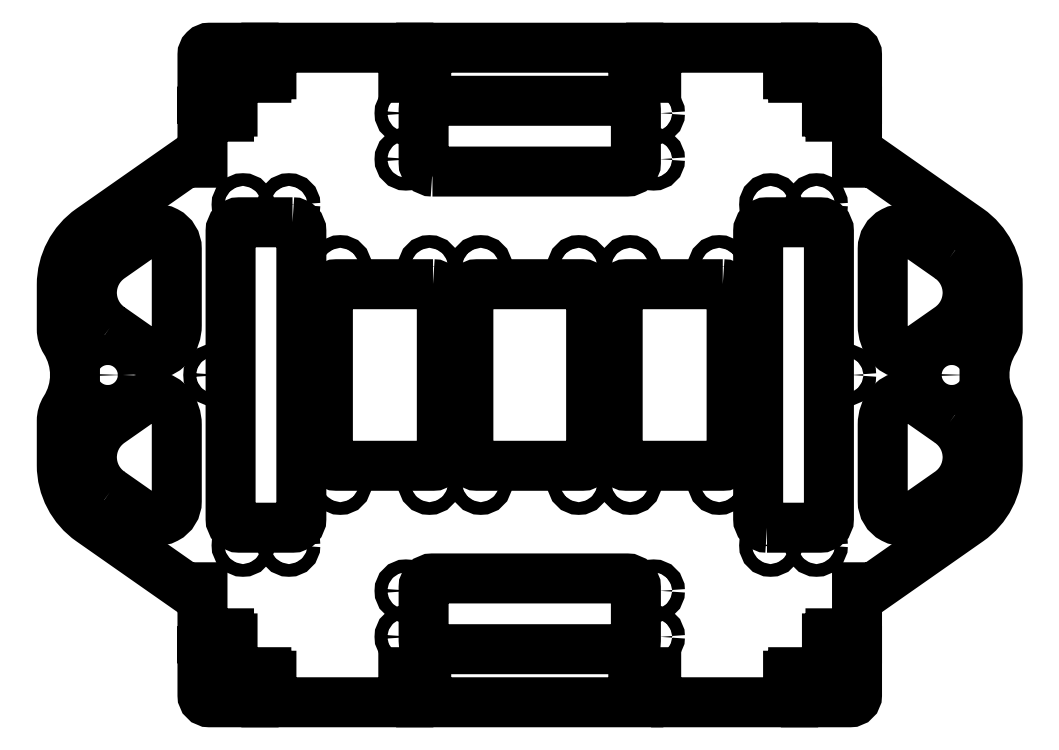
<metadata>
{"format":"dxf","ext":"dxf","renderer":"ezdxf+matplotlib","layout":"modelspace","background":"white","min_lineweight":24,"dpi":150}
</metadata>
<code>
0
SECTION
2
ENTITIES
0
LWPOLYLINE
8
0
90
176
70
1
43
0
10
68.6
20
-185
10
68.6
20
-177.5
10
71.47
20
-177.5
10
71.47
20
-170
10
68.6
20
-170
10
68.6
20
-168
10
61.4
20
-168
10
61.4
20
-170
10
58.53
20
-170
10
58.53
20
-177.5
10
61.4
20
-177.5
10
61.4
20
-185
10
-61.4
20
-185
10
-61.4
20
-177.5
10
-58.53
20
-177.5
10
-58.53
20
-170
10
-61.4
20
-170
10
-61.4
20
-168
10
-68.6
20
-168
10
-68.6
20
-170
10
-71.47
20
-170
10
-71.47
20
-177.5
10
-68.6
20
-177.5
10
-68.6
20
-185
10
-148.9
20
-185
10
-148.9
20
-177.5
10
-146
20
-177.5
10
-146
20
-170
10
-148.9
20
-170
10
-148.9
20
-168
10
-156.1
20
-168
10
-156.1
20
-170
10
-159
20
-170
10
-159
20
-177.5
10
-156.1
20
-177.5
10
-156.1
20
-185
10
-181
20
-185
42
-0.4142
10
-185
20
-181
10
-185
20
-156.1
10
-177.5
20
-156.1
10
-177.5
20
-159
10
-170
20
-159
10
-170
20
-156.1
10
-168
20
-156.1
10
-168
20
-148.9
10
-170
20
-148.9
10
-170
20
-146
10
-177.5
20
-146
10
-177.5
20
-148.9
10
-185
20
-148.9
10
-185
20
-120
10
-194.5
20
-120
10
-248.1
20
-82.5
42
-0.2447
10
-264.5
20
-50.91
10
-264.5
20
-25.89
42
-0.1419
10
-262.6
20
-19.25
42
0.2897
10
-262.6
20
19.25
42
-0.1419
10
-264.5
20
25.89
10
-264.5
20
50.91
42
-0.2447
10
-248.1
20
82.5
10
-194.5
20
120
10
-185
20
120
10
-185
20
148.9
10
-177.5
20
148.9
10
-177.5
20
146
10
-170
20
146
10
-170
20
148.9
10
-168
20
148.9
10
-168
20
156.1
10
-170
20
156.1
10
-170
20
159
10
-177.5
20
159
10
-177.5
20
156.1
10
-185
20
156.1
10
-185
20
181
42
-0.4142
10
-181
20
185
10
-156.1
20
185
10
-156.1
20
177.5
10
-159
20
177.5
10
-159
20
170
10
-156.1
20
170
10
-156.1
20
168
10
-148.9
20
168
10
-148.9
20
170
10
-146
20
170
10
-146
20
177.5
10
-148.9
20
177.5
10
-148.9
20
185
10
-68.6
20
185
10
-68.6
20
177.5
10
-71.47
20
177.5
10
-71.47
20
170
10
-68.6
20
170
10
-68.6
20
168
10
-61.4
20
168
10
-61.4
20
170
10
-58.53
20
170
10
-58.53
20
177.5
10
-61.4
20
177.5
10
-61.4
20
185
10
61.4
20
185
10
61.4
20
177.5
10
58.53
20
177.5
10
58.53
20
170
10
61.4
20
170
10
61.4
20
168
10
68.6
20
168
10
68.6
20
170
10
71.47
20
170
10
71.47
20
177.5
10
68.6
20
177.5
10
68.6
20
185
10
148.9
20
185
10
148.9
20
177.5
10
146
20
177.5
10
146
20
170
10
148.9
20
170
10
148.9
20
168
10
156.1
20
168
10
156.1
20
170
10
159
20
170
10
159
20
177.5
10
156.1
20
177.5
10
156.1
20
185
10
181
20
185
42
-0.4142
10
185
20
181
10
185
20
156.1
10
177.5
20
156.1
10
177.5
20
159
10
170
20
159
10
170
20
156.1
10
168
20
156.1
10
168
20
148.9
10
170
20
148.9
10
170
20
146
10
177.5
20
146
10
177.5
20
148.9
10
185
20
148.9
10
185
20
120
10
194.5
20
120
10
248.1
20
82.5
42
-0.2447
10
264.5
20
50.91
10
264.5
20
25.89
42
-0.1419
10
262.6
20
19.25
42
0.2897
10
262.6
20
-19.25
42
-0.1419
10
264.5
20
-25.89
10
264.5
20
-50.91
42
-0.2447
10
248.1
20
-82.5
10
194.5
20
-120
10
185
20
-120
10
185
20
-148.9
10
177.5
20
-148.9
10
177.5
20
-146
10
170
20
-146
10
170
20
-148.9
10
168
20
-148.9
10
168
20
-156.1
10
170
20
-156.1
10
170
20
-159
10
177.5
20
-159
10
177.5
20
-156.1
10
185
20
-156.1
10
185
20
-181
42
-0.4142
10
181
20
-185
10
156.1
20
-185
10
156.1
20
-177.5
10
159
20
-177.5
10
159
20
-170
10
156.1
20
-170
10
156.1
20
-168
10
148.9
20
-168
10
148.9
20
-170
10
146
20
-170
10
146
20
-177.5
10
148.9
20
-177.5
10
148.9
20
-185
0
LWPOLYLINE
8
0
90
8
70
1
43
0
10
-54.7
20
51.32
10
-109.1
20
51.32
42
0.4142
10
-114.1
20
46.32
10
-114.1
20
-46.32
42
0.4142
10
-109.1
20
-51.32
10
-54.7
20
-51.32
42
0.4142
10
-49.7
20
-46.32
10
-49.7
20
46.32
42
0.4142
0
LWPOLYLINE
8
0
90
8
70
1
43
0
10
109.1
20
51.32
10
54.7
20
51.32
42
0.4142
10
49.7
20
46.32
10
49.7
20
-46.32
42
0.4142
10
54.7
20
-51.32
10
109.1
20
-51.32
42
0.4142
10
114.1
20
-46.32
10
114.1
20
46.32
42
0.4142
0
LWPOLYLINE
8
0
90
8
70
1
43
0
10
134.1
20
-86.32
10
164.1
20
-86.32
42
0.4142
10
169.1
20
-81.32
10
169.1
20
81.32
42
0.4142
10
164.1
20
86.32
10
134.1
20
86.32
42
0.4142
10
129.1
20
81.32
10
129.1
20
-81.32
42
0.4142
0
LWPOLYLINE
8
0
90
8
70
1
43
0
10
-55
20
115
10
55
20
115
42
0.4142
10
60
20
120
10
60
20
150
42
0.4142
10
55
20
155
10
-55
20
155
42
0.4142
10
-60
20
150
10
-60
20
120
42
0.4142
0
LWPOLYLINE
8
0
90
8
70
1
43
0
10
-55
20
-155
10
55
20
-155
42
0.4142
10
60
20
-150
10
60
20
-120
42
0.4142
10
55
20
-115
10
-55
20
-115
42
0.4142
10
-60
20
-120
10
-60
20
-150
42
0.4142
0
LWPOLYLINE
8
0
90
8
70
1
43
0
10
-34.7
20
46.32
10
-34.7
20
-46.32
42
0.4142
10
-29.7
20
-51.32
10
29.7
20
-51.32
42
0.4142
10
34.7
20
-46.32
10
34.7
20
46.32
42
0.4142
10
29.7
20
51.32
10
-29.7
20
51.32
42
0.4142
0
LWPOLYLINE
8
0
90
8
70
1
43
0
10
-134.1
20
86.32
10
-164.1
20
86.32
42
0.4142
10
-169.1
20
81.32
10
-169.1
20
-81.32
42
0.4142
10
-164.1
20
-86.32
10
-134.1
20
-86.32
42
0.4142
10
-129.1
20
-81.32
10
-129.1
20
81.32
42
0.4142
0
CIRCLE
8
0
10
238.5
20
-4.712e-14
30
0
40
8.5
210
0
220
-0
230
1
0
LWPOLYLINE
8
0
90
7
70
1
43
0
10
237.3
20
66.15
42
-0.5206
10
237.3
20
26.83
10
219.3
20
14.2
42
-0.4002
10
203.5
20
16.6
42
-0.1663
10
199.5
20
28.13
10
199.5
20
71.31
42
-0.6068
10
217
20
80.39
0
LWPOLYLINE
8
0
90
7
70
1
43
0
10
237.3
20
-26.83
42
-0.5206
10
237.3
20
-66.15
10
217
20
-80.39
42
-0.6068
10
199.5
20
-71.31
10
199.5
20
-28.13
42
-0.1663
10
203.5
20
-16.6
42
-0.4002
10
219.3
20
-14.2
0
CIRCLE
8
0
10
-238.5
20
1.791e-14
30
0
40
8.5
210
-0
220
0
230
1
0
LWPOLYLINE
8
0
90
7
70
1
43
0
10
-237.3
20
-66.15
42
-0.5206
10
-237.3
20
-26.83
10
-219.3
20
-14.2
42
-0.4002
10
-203.5
20
-16.6
42
-0.1663
10
-199.5
20
-28.13
10
-199.5
20
-71.31
42
-0.6068
10
-217
20
-80.39
0
LWPOLYLINE
8
0
90
7
70
1
43
0
10
-237.3
20
26.83
42
-0.5206
10
-237.3
20
66.15
10
-217
20
80.39
42
-0.6068
10
-199.5
20
71.31
10
-199.5
20
28.13
42
-0.1663
10
-203.5
20
16.6
42
-0.4002
10
-219.3
20
14.2
0
CIRCLE
8
0
10
-70
20
148
30
0
40
3.6
210
0
220
-0
230
1
0
CIRCLE
8
0
10
-70
20
122
30
0
40
3.6
210
0
220
-0
230
1
0
CIRCLE
8
0
10
70
20
148
30
0
40
3.6
210
0
220
-0
230
1
0
CIRCLE
8
0
10
70
20
122
30
0
40
3.6
210
0
220
-0
230
1
0
CIRCLE
8
0
10
-136.1
20
96.32
30
0
40
3.6
210
0
220
-0
230
1
0
CIRCLE
8
0
10
-162.1
20
96.32
30
0
40
3.6
210
0
220
-0
230
1
0
CIRCLE
8
0
10
-178.1
20
-6.588e-14
30
0
40
3.6
210
0
220
-0
230
1
0
CIRCLE
8
0
10
-107.1
20
61.32
30
0
40
3.6
210
0
220
-0
230
1
0
CIRCLE
8
0
10
-56.7
20
61.32
30
0
40
3.6
210
0
220
-0
230
1
0
CIRCLE
8
0
10
-27.7
20
61.32
30
0
40
3.6
210
0
220
-0
230
1
0
CIRCLE
8
0
10
27.7
20
61.32
30
0
40
3.6
210
0
220
-0
230
1
0
CIRCLE
8
0
10
56.7
20
61.32
30
0
40
3.6
210
0
220
-0
230
1
0
CIRCLE
8
0
10
107.1
20
61.32
30
0
40
3.6
210
0
220
-0
230
1
0
CIRCLE
8
0
10
136.1
20
96.32
30
0
40
3.6
210
0
220
-0
230
1
0
CIRCLE
8
0
10
162.1
20
96.32
30
0
40
3.6
210
0
220
-0
230
1
0
CIRCLE
8
0
10
178.1
20
-6.588e-14
30
0
40
3.6
210
0
220
-0
230
1
0
CIRCLE
8
0
10
162.1
20
-96.32
30
0
40
3.6
210
0
220
-0
230
1
0
CIRCLE
8
0
10
136.1
20
-96.32
30
0
40
3.6
210
0
220
-0
230
1
0
CIRCLE
8
0
10
107.1
20
-61.32
30
0
40
3.6
210
0
220
-0
230
1
0
CIRCLE
8
0
10
56.7
20
-61.32
30
0
40
3.6
210
0
220
-0
230
1
0
CIRCLE
8
0
10
27.7
20
-61.32
30
0
40
3.6
210
0
220
-0
230
1
0
CIRCLE
8
0
10
-27.7
20
-61.32
30
0
40
3.6
210
0
220
-0
230
1
0
CIRCLE
8
0
10
-56.7
20
-61.32
30
0
40
3.6
210
0
220
-0
230
1
0
CIRCLE
8
0
10
-107.1
20
-61.32
30
0
40
3.6
210
0
220
-0
230
1
0
CIRCLE
8
0
10
70
20
-122
30
0
40
3.6
210
0
220
-0
230
1
0
CIRCLE
8
0
10
70
20
-148
30
0
40
3.6
210
0
220
-0
230
1
0
CIRCLE
8
0
10
-70
20
-122
30
0
40
3.6
210
0
220
-0
230
1
0
CIRCLE
8
0
10
-136.1
20
-96.32
30
0
40
3.6
210
0
220
-0
230
1
0
CIRCLE
8
0
10
-162.1
20
-96.32
30
0
40
3.6
210
0
220
-0
230
1
0
CIRCLE
8
0
10
-70
20
-148
30
0
40
3.6
210
0
220
-0
230
1
0
ENDSEC
0
EOF

</code>
